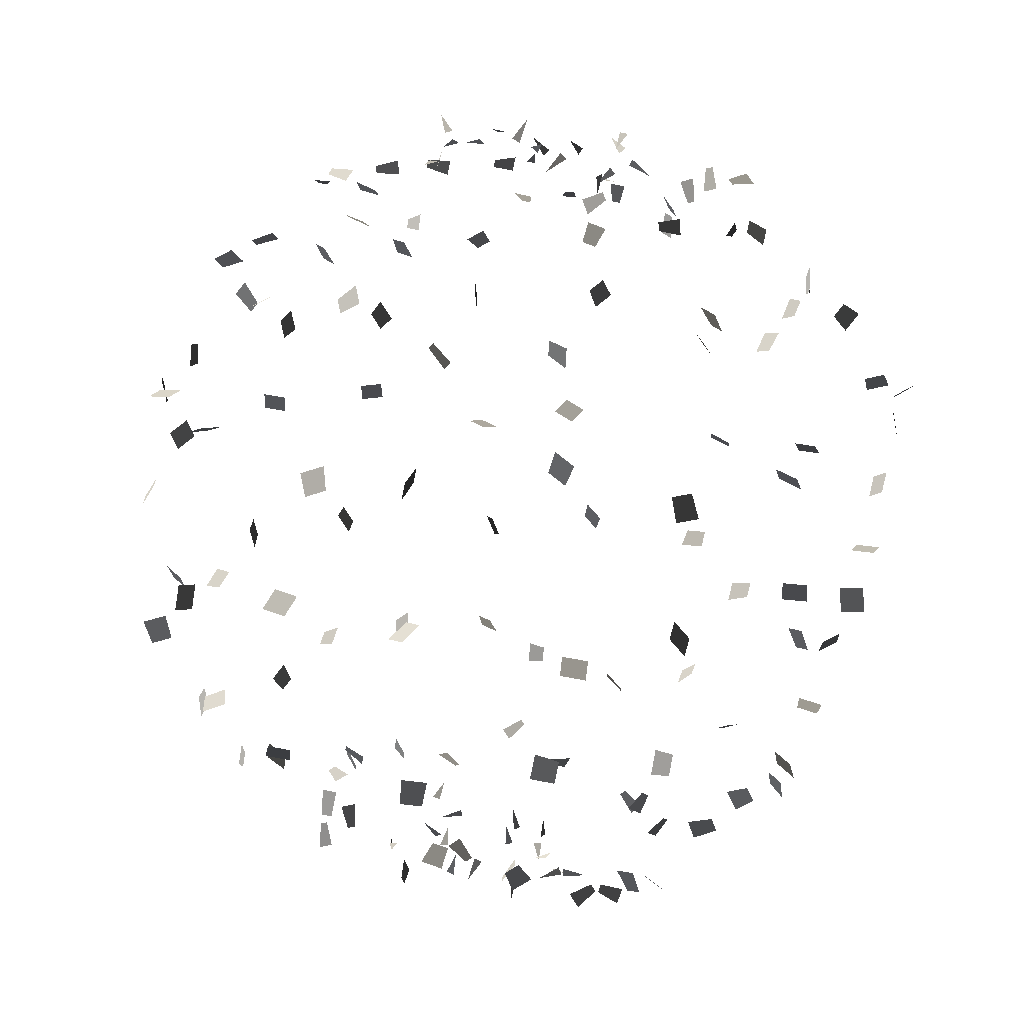
<metadata>
{"format":"obj","ext":"obj","renderer":"f3d","projection":"perspective","resolution":1024,"background":"white","views":[{"elev":11.5,"azim":52.2,"up":"+Y"}]}
</metadata>
<code>
v -4.007 -8.865 0.0374
v -4.141 -8.849 0.1895
v -3.916 -8.299 0.1942
v -3.916 -8.299 0.1942
v -6.002 -8.216 0.8229
v -6.163 -8.17 0.7082
v -5.96 -7.708 1.128
v -6.263 -7.621 0.9124
v -7.116 -4.416 1.069
v -7.234 -4.772 1.142
v -7.286 -4.406 0.4993
v -7.446 -4.885 0.5982
v -8.856 -1.315 2.244
v -8.505 -1.682 2.328
v -9.284 -1.706 2.111
v -8.884 -2.123 2.207
v -9.095 1.601 0.9604
v -9.319 1.722 1.488
v -9.536 1.906 0.7036
v -9.76 2.026 1.231
v -7.794 4.634 1.56
v -7.482 4.143 1.627
v -8.277 4.289 1.6
v -8.002 3.858 1.658
v -5.714 6.243 1.847
v -5.869 6.051 1.395
v -6.185 6.599 1.782
v -6.3 6.456 1.447
v -3.927 8.527 0.619
v -4.082 8.87 0.5556
v -4.283 8.553 1.094
v -4.366 8.736 1.06
v -1.407 9.456 0.538
v -1.577 9.54 0.612
v -1.316 9.374 1.119
v -1.316 9.374 1.119
v -2.79 -9.321 1.69
v -2.895 -9.316 1.864
v -3.253 -9.663 1.541
v -3.253 -9.663 1.541
v -4.524 -6.935 2.134
v -4.375 -6.978 2.266
v -4.348 -7.284 1.686
v -4.069 -7.364 1.934
v -6.297 -5.579 3.007
v -6.141 -5.274 2.837
v -6.861 -5.397 2.964
v -6.651 -4.987 2.735
v -8.451 -2.993 3.65
v -8.271 -2.562 3.435
v -8.249 -2.85 4.191
v -8.044 -2.359 3.946
v -8.195 1.083 5.006
v -7.885 1.44 4.662
v -8.66 1.452 4.97
v -8.35 1.809 4.626
v -7.608 3.982 4.879
v -7.503 3.413 4.965
v -7.03 4.069 4.987
v -6.937 3.568 5.062
v -5.402 6.88 3.458
v -5.889 6.997 3.338
v -5.636 6.745 3.988
v -5.997 6.831 3.898
v -2.387 8.316 2.91
v -2.71 8.499 2.819
v -2.423 8.154 2.34
v -2.595 8.252 2.291
v -1.647 9.713 0.8025
v -1.494 9.759 0.6769
v -1.423 10.18 1.086
v -1.423 10.18 1.086
v -3.13 -9.194 1.662
v -2.972 -9.103 1.753
v -2.817 -9.672 1.823
v -2.817 -9.672 1.823
v -3.278 -6.983 3.336
v -3.39 -7.085 3.472
v -3.385 -7.322 2.86
v -3.595 -7.514 3.115
v -5.112 -4.736 6.206
v -4.918 -4.895 6.494
v -5.307 -5.245 5.97
v -5.045 -5.459 6.358
v -5.934 -2.196 6.203
v -5.902 -1.839 6.573
v -6.484 -2.036 6.046
v -6.448 -1.63 6.466
v -5.438 0.9674 7.272
v -5.31 0.5693 7.681
v -5.909 0.6452 7.106
v -5.781 0.2471 7.516
v -4.605 3.119 7.372
v -5.089 2.912 7.115
v -4.864 3.653 7.35
v -5.29 3.472 7.124
v -4.229 6.513 5.277
v -4.668 6.769 5.362
v -4.266 6.391 5.858
v -4.592 6.581 5.921
v -2.601 8.56 3.7
v -2.792 8.592 4.03
v -2.139 8.537 4.074
v -2.241 8.555 4.25
v -0.0884 9.16 2.413
v -0.044 9.124 2.218
v -0.626 9.004 2.213
v -0.626 9.004 2.213
v -0.9217 -8.634 1.757
v -0.9531 -8.623 1.557
v -1.459 -8.38 1.754
v -1.459 -8.38 1.754
v -1.993 -8.255 3.822
v -1.861 -8.21 3.674
v -2.342 -7.776 3.781
v -2.095 -7.691 3.502
v -3.471 -6.518 6.077
v -3.599 -6.191 5.928
v -3.073 -6.273 6.443
v -3.245 -5.832 6.242
v -3.373 -2.77 8.717
v -3.272 -2.692 8.219
v -3.698 -2.275 8.766
v -3.583 -2.186 8.199
v -3.575 0.0734 9.467
v -3.302 -0.3758 9.21
v -3.075 0.2099 9.759
v -2.802 -0.2393 9.502
v -2.586 3.681 8.163
v -3.122 3.449 8.19
v -2.614 3.727 8.755
v -3.085 3.523 8.778
v -1.122 6.13 7.446
v -1.346 6.355 7.041
v -1.046 5.677 7.069
v -1.213 5.844 6.768
v -1.5 8.649 3.965
v -1.245 8.927 3.905
v -1.439 8.838 4.525
v -1.304 8.986 4.493
v -0.1024 9.385 2.036
v -0.2294 9.238 1.976
v 0.0978 8.934 2.367
v 0.0978 8.934 2.367
v -0.6275 -8.76 1.823
v -0.5196 -8.793 1.654
v -0.3615 -8.231 1.768
v -0.3615 -8.231 1.768
v -0.7605 -7.478 5.292
v -0.7407 -7.462 5.494
v -0.6437 -8.058 5.235
v -0.6065 -8.029 5.614
v -0.6311 -5.788 6.631
v -0.4494 -5.46 6.707
v -1.178 -5.589 6.752
v -0.9335 -5.149 6.855
v 0.3256 -3.146 8.882
v 0.2237 -3.251 9.375
v 0.0053 -3.605 8.681
v -0.1105 -3.724 9.242
v 0.7305 -0.929 9.97
v 0.1661 -1.027 10.09
v 0.5959 -0.3811 9.784
v 0.0314 -0.479 9.904
v 0.0137 3.165 8.613
v -0.512 3.085 8.857
v 0.233 3.154 9.165
v -0.2293 3.084 9.38
v 0.038 6.058 7.425
v 0.0719 5.911 7.917
v 0.5974 6.24 7.51
v 0.6225 6.131 7.875
v 1.369 7.915 5.415
v 1.21 7.766 5.101
v 0.8009 8.049 5.529
v 0.7165 7.969 5.362
v 2.083 9.932 1.757
v 2.046 9.938 1.957
v 1.491 9.987 1.75
v 1.491 9.987 1.75
v 0.2555 -9.145 1.136
v 0.1372 -9.052 1.273
v 0.094 -9.613 1.464
v 0.094 -9.613 1.464
v 0.4436 -9.115 3.753
v 0.2685 -9.018 3.716
v 0.7916 -8.64 3.838
v 0.4627 -8.459 3.769
v 1.82 -6.226 7.154
v 1.732 -6.37 6.812
v 1.697 -5.659 7.021
v 1.579 -5.854 6.56
v 2.343 -4.061 8.973
v 2.618 -4.166 8.551
v 2.811 -4.116 9.335
v 3.124 -4.235 8.855
v 3.233 -0.3424 8.669
v 2.964 -0.8306 8.848
v 3.157 -0.1033 9.207
v 2.888 -0.5914 9.386
v 3.985 2.688 9.014
v 4.088 2.799 8.449
v 3.931 2.118 8.856
v 4.022 2.215 8.359
v 2.386 6.136 6.258
v 2.524 6.592 6.452
v 2.427 5.958 6.824
v 2.53 6.297 6.968
v 2.052 8.082 4.251
v 2.006 7.704 4.281
v 2.297 8.005 4.786
v 2.273 7.804 4.803
v 2.478 9.684 1.621
v 2.392 9.782 1.777
v 2.575 10.24 1.452
v 2.575 10.24 1.452
v 0.6386 -8.996 2.542
v 0.7118 -9.104 2.386
v 0.4162 -8.684 2.087
v 0.4162 -8.684 2.087
v 2.034 -8.262 2.971
v 2.17 -8.136 2.887
v 1.725 -7.864 3.286
v 1.981 -7.627 3.128
v 4.647 -6.677 5.454
v 4.448 -6.537 5.748
v 4.439 -7.233 5.492
v 4.17 -7.044 5.888
v 6.027 -4.942 7.192
v 5.692 -4.892 7.58
v 5.779 -4.505 6.875
v 5.397 -4.449 7.315
v 5.644 -0.8062 6.953
v 5.337 -1.22 7.232
v 5.857 -0.6135 7.474
v 5.55 -1.027 7.752
v 5.346 2.452 7.108
v 5.698 2.145 7.461
v 5.775 2.863 7.096
v 6.085 2.593 7.406
v 5.804 5.137 6.159
v 5.364 4.918 6.006
v 5.443 5.557 6.375
v 5.116 5.394 6.261
v 5.119 8.645 3.345
v 4.834 8.719 3.588
v 4.665 8.466 3.006
v 4.513 8.506 3.135
v 3.133 9.444 0.8817
v 3.223 9.294 0.7763
v 2.817 8.979 1.074
v 2.817 8.979 1.074
v 0.5111 -9.67 0.3648
v 0.7114 -9.644 0.3415
v 0.7018 -10.22 0.5006
v 0.7018 -10.22 0.5006
v 3.151 -8.421 2.677
v 3.039 -8.569 2.595
v 3.118 -8.027 2.233
v 2.908 -8.307 2.078
v 5.267 -7.391 4.229
v 5.402 -7.216 3.917
v 5.782 -7.64 4.393
v 5.963 -7.405 3.973
v 7.22 -4.169 4.157
v 7.33 -4.622 4.374
v 6.947 -3.962 4.643
v 7.072 -4.478 4.89
v 8.718 -1.17 5.287
v 9.131 -1.256 4.88
v 8.465 -1.687 5.139
v 8.877 -1.774 4.733
v 7.34 2.739 3.843
v 7.192 3.108 4.272
v 7.547 2.381 4.27
v 7.416 2.705 4.647
v 6.45 5.287 3.354
v 6.676 4.879 3.571
v 6.497 5.519 3.9
v 6.665 5.215 4.06
v 5.691 8.21 2.132
v 5.663 8.563 2.275
v 5.73 8.515 1.624
v 5.715 8.703 1.7
v 3.476 9.497 1.864
v 3.367 9.635 1.967
v 3.103 9.671 1.435
v 3.103 9.671 1.435
v 1.072 -8.677 -0.2214
v 0.9608 -8.696 -0.0523
v 0.8704 -9.232 -0.2933
v 0.8704 -9.232 -0.2933
v 4.355 -8.892 0.6557
v 4.232 -8.736 0.7004
v 4.125 -9.295 1.027
v 3.895 -9.002 1.111
v 7.02 -7.973 1.5
v 7.007 -7.853 1.863
v 6.553 -7.659 1.31
v 6.536 -7.497 1.798
v 7.845 -4.39 1.208
v 7.894 -4.877 1.369
v 7.855 -4.17 1.76
v 7.911 -4.724 1.943
v 8.559 -1.322 1.987
v 9.06 -1.624 1.968
v 8.863 -0.827 2.114
v 9.364 -1.129 2.095
v 9.554 1.664 2.038
v 9.031 1.512 2.251
v 9.373 2.227 2.093
v 8.913 2.094 2.281
v 8.947 6.126 1.094
v 8.451 6.262 1.089
v 8.768 5.71 0.7099
v 8.399 5.811 0.7064
v 6.456 8.046 -0.0253
v 6.464 7.664 -0.0437
v 5.9 7.936 0.1544
v 5.904 7.733 0.1446
v 3.133 8.894 -0.4367
v 2.956 8.808 -0.3858
v 3.333 8.437 -0.1148
v 3.333 8.437 -0.1148
v 0.8788 -9.203 -0.5169
v 1.003 -9.052 -0.573
v 1.094 -9.045 0.0142
v 1.094 -9.045 0.0142
v 3.447 -9.359 -0.1867
v 3.448 -9.176 -0.2745
v 3.971 -9.557 -0.3858
v 3.973 -9.212 -0.5507
v 6.196 -6.967 -1.569
v 6.496 -7.164 -1.439
v 5.858 -7.034 -1.085
v 6.262 -7.299 -0.9098
v 8.836 -4.516 -1.156
v 9.302 -4.73 -1.205
v 8.57 -4.934 -1.484
v 9.1 -5.177 -1.54
v 8.617 -0.6529 -2.306
v 8.231 -0.6072 -1.868
v 8.999 -0.924 -1.941
v 8.614 -0.8782 -1.503
v 8.633 1.975 -1.891
v 9.098 1.842 -1.561
v 8.408 2.235 -1.407
v 8.816 2.118 -1.116
v 8.521 5.804 -1.382
v 8.681 6.284 -1.481
v 8.351 5.815 -1.952
v 8.47 6.17 -2.025
v 6.187 8.28 0.0969
v 5.926 8.553 0.0345
v 5.92 8.041 -0.3772
v 5.781 8.186 -0.4104
v 3.301 9.883 -0.8349
v 3.379 9.841 -1.018
v 2.946 9.434 -0.996
v 2.946 9.434 -0.996
v 1.115 -9.543 -0.9348
v 1.197 -9.708 -0.847
v 1.503 -9.703 -1.356
v 1.503 -9.703 -1.356
v 3.631 -9.671 -2.212
v 3.753 -9.592 -2.069
v 3.121 -9.416 -2.043
v 3.35 -9.269 -1.775
v 4.928 -6.938 -3.935
v 5.184 -7.222 -3.935
v 4.801 -6.962 -3.355
v 5.146 -7.344 -3.355
v 6.55 -4.444 -4.087
v 6.916 -4.581 -4.422
v 6.908 -4.067 -3.798
v 7.323 -4.223 -4.18
v 8.526 -1.635 -4.368
v 8.225 -1.62 -3.867
v 8.311 -1.101 -4.514
v 8.01 -1.085 -4.013
v 9.11 3.25 -4.596
v 8.683 3.374 -4.976
v 9.063 2.687 -4.78
v 8.687 2.796 -5.115
v 7.939 5.624 -4.498
v 7.729 5.214 -4.269
v 7.375 5.806 -4.541
v 7.219 5.501 -4.371
v 4.783 7.657 -3.308
v 4.65 7.337 -3.148
v 5.241 7.54 -2.948
v 5.17 7.37 -2.863
v 2.993 9.465 -1.286
v 2.885 9.341 -1.167
v 3.047 9.75 -0.7674
v 3.047 9.75 -0.7674
v 0.4186 -9.778 -1.335
v 0.4886 -9.966 -1.366
v 0.1254 -10.07 -0.9071
v 0.1254 -10.07 -0.9071
v 1.743 -8.569 -3.868
v 1.945 -8.55 -3.848
v 1.638 -8.919 -3.4
v 2.016 -8.884 -3.362
v 4.326 -6.917 -5.278
v 4.586 -7.103 -5.069
v 4.311 -7.304 -5.728
v 4.662 -7.556 -5.447
v 4.611 -3.443 -7.476
v 4.222 -3.705 -7.264
v 4.972 -3.534 -7.013
v 4.53 -3.832 -6.772
v 5.599 -1.106 -7.652
v 6.054 -0.8447 -7.392
v 5.273 -1.026 -7.161
v 5.728 -0.7652 -6.901
v 6.808 3.202 -6.933
v 7.129 3.496 -7.325
v 6.404 3.138 -7.365
v 6.686 3.396 -7.709
v 5.931 6.314 -4.649
v 5.669 6.527 -5.037
v 5.736 5.804 -4.885
v 5.541 5.963 -5.173
v 4.268 8.794 -4.144
v 4.245 8.529 -4.418
v 3.704 8.627 -4.059
v 3.691 8.486 -4.205
v 2.967 9.039 -1.422
v 2.923 9.177 -1.564
v 3.191 8.768 -1.901
v 3.191 8.768 -1.901
v 0.0543 -9.976 -1.526
v -0.1395 -10.03 -1.552
v 0.0973 -10.26 -2.049
v 0.0973 -10.26 -2.049
v -0.0397 -8.458 -4.646
v 0.1496 -8.497 -4.709
v -0.0508 -8.814 -4.171
v 0.305 -8.887 -4.289
v 1.007 -6.682 -6.379
v 1.095 -6.641 -6.748
v 1.535 -6.515 -6.165
v 1.655 -6.459 -6.663
v 2.848 -4.332 -8.046
v 2.902 -4.177 -7.558
v 2.457 -3.904 -8.175
v 2.518 -3.728 -7.621
v 4.132 0.5352 -9.085
v 4.042 0.5697 -9.662
v 3.975 -0.0379 -9.095
v 3.885 -0.0035 -9.672
v 4.404 3.009 -9.268
v 4.026 2.879 -8.84
v 3.935 3.205 -9.575
v 3.602 3.091 -9.199
v 2.831 5.628 -7.829
v 3.003 5.187 -7.628
v 3.229 5.873 -7.462
v 3.357 5.545 -7.313
v 2.587 8.29 -4.677
v 2.512 8.232 -4.307
v 2.637 8.851 -4.487
v 2.597 8.82 -4.29
v 2.003 8.758 -1.789
v 1.908 8.914 -1.7
v 1.883 8.514 -1.26
v 1.883 8.514 -1.26
v -1.117 -9.411 -2.087
v -1.266 -9.544 -2.049
v -1.564 -9.15 -2.38
v -1.564 -9.15 -2.38
v -0.623 -8.514 -4.524
v -0.5949 -8.581 -4.334
v -0.3087 -8.926 -4.814
v -0.2558 -9.054 -4.457
v -1.446 -5.591 -7.81
v -1.637 -5.919 -7.855
v -1.339 -5.655 -7.229
v -1.595 -6.097 -7.289
v -0.8755 -3.731 -9.243
v -0.6713 -3.263 -9.184
v -1.049 -3.767 -8.676
v -0.8162 -3.234 -8.608
v 0.7057 0.6997 -9.622
v 1.016 0.6049 -10.11
v 0.2193 0.794 -9.95
v 0.5298 0.6991 -10.44
v 0.8746 4.119 -8.079
v 0.8177 4.074 -8.66
v 0.5984 3.593 -8.047
v 0.5484 3.554 -8.557
v 1.072 6.957 -7.891
v 0.8275 6.516 -7.993
v 0.5252 7.155 -7.77
v 0.3436 6.828 -7.846
v 1.442 8.409 -4.461
v 1.518 8.486 -4.827
v 1.517 7.853 -4.657
v 1.557 7.894 -4.852
v 1.437 8.608 -1.631
v 1.633 8.642 -1.673
v 1.434 8.519 -2.219
v 1.434 8.519 -2.219
v -2.192 -9.486 -2.052
v -2.345 -9.578 -1.955
v -2.621 -9.085 -2.143
v -2.621 -9.085 -2.143
v -3.263 -8.271 -3.902
v -3.335 -8.184 -4.071
v -2.682 -8.238 -4.026
v -2.818 -8.073 -4.343
v -3.127 -6.526 -6.463
v -2.869 -6.36 -6.236
v -3.579 -6.164 -6.327
v -3.231 -5.94 -6.02
v -2.67 -1.997 -8.545
v -2.416 -2.059 -8.989
v -3.001 -2.485 -8.626
v -2.712 -2.555 -9.13
v -2.323 0.3677 -9.778
v -2.664 0.6348 -9.383
v -2.769 0.3774 -10.17
v -3.11 0.6445 -9.776
v -3.094 3.289 -9.411
v -2.59 3.01 -9.306
v -2.935 3.666 -8.98
v -2.492 3.421 -8.887
v -1.754 6.563 -6.978
v -1.636 6.758 -6.516
v -1.877 7.13 -7.111
v -1.79 7.274 -6.769
v -0.5906 8.178 -4.291
v -0.795 8.256 -3.977
v -0.3438 7.782 -3.923
v -0.4526 7.823 -3.756
v 0.3086 9.138 -1.984
v 0.4019 9.307 -2.046
v -0.1646 9.482 -2.09
v -0.1646 9.482 -2.09
v -1.878 -9.73 -1.304
v -1.782 -9.726 -1.484
v -2.232 -9.354 -1.598
v -2.232 -9.354 -1.598
v -4.69 -7.316 -4.041
v -4.691 -7.48 -4.161
v -4.886 -7.57 -3.541
v -4.889 -7.878 -3.766
v -5.859 -6.081 -5.759
v -5.924 -5.718 -5.861
v -5.79 -5.976 -5.178
v -5.877 -5.487 -5.315
v -5.412 -1.825 -6.965
v -5.276 -2.211 -7.277
v -5.776 -1.581 -7.367
v -5.622 -2.02 -7.722
v -5.695 1.627 -6.497
v -5.484 1.316 -6.945
v -6.129 1.228 -6.423
v -5.919 0.9165 -6.872
v -4.988 4.655 -7.541
v -5.379 4.293 -7.3
v -5.437 5.039 -7.607
v -5.781 4.72 -7.395
v -3.421 6.972 -5.394
v -3.152 6.783 -5.79
v -3.629 6.417 -5.356
v -3.43 6.276 -5.65
v -1.557 7.929 -2.951
v -1.308 7.892 -3.239
v -1.933 8.004 -3.405
v -1.8 7.984 -3.558
v -0.7158 9.08 -1.668
v -0.6092 9.223 -1.764
v -1.071 9.547 -1.578
v -1.071 9.547 -1.578
v -3.406 -9.075 -0.9207
v -3.248 -9.187 -0.859
v -3.594 -9.224 -0.3768
v -3.594 -9.224 -0.3768
v -5.084 -8.397 -1.976
v -4.895 -8.323 -1.983
v -5.304 -8.04 -1.555
v -4.948 -7.9 -1.568
v -6.328 -4.518 -3.777
v -5.98 -4.611 -3.904
v -6.628 -4.902 -4.117
v -6.159 -5.027 -4.288
v -7.26 -2.458 -5.227
v -7.386 -1.983 -5.072
v -7.793 -2.559 -5.469
v -7.936 -2.019 -5.292
v -8.667 0.5057 -5.721
v -8.091 0.5813 -5.788
v -8.639 0.7612 -5.185
v -8.062 0.8368 -5.252
v -7.337 4.27 -4.487
v -7.016 4.698 -4.25
v -7.696 4.699 -4.689
v -7.413 5.075 -4.48
v -5.647 6.689 -3.443
v -5.829 6.454 -3.022
v -5.133 6.44 -3.279
v -5.268 6.265 -2.967
v -2.973 8.543 -2.404
v -3.054 8.88 -2.565
v -3.521 8.616 -2.186
v -3.564 8.796 -2.271
v -0.0131 8.968 -0.8111
v -0.1565 8.998 -0.6701
v -0.4556 9.164 -1.156
v -0.4556 9.164 -1.156
v -4.063 -8.88 -0.6752
v -4.162 -8.803 -0.5149
v -3.838 -8.33 -0.6705
v -3.838 -8.33 -0.6705
v -6.08 -8.214 -0.8788
v -6.214 -8.103 -0.9853
v -5.922 -7.803 -0.4801
v -6.172 -7.595 -0.6802
v -7.166 -4.469 -1.41
v -7.214 -4.846 -1.447
v -7.319 -4.327 -1.967
v -7.384 -4.836 -2.017
v -8.823 -1.334 -0.7918
v -8.49 -1.714 -0.8852
v -9.297 -1.672 -0.9118
v -8.917 -2.105 -1.018
v -9.046 1.688 -2.349
v -9.367 1.635 -1.862
v -9.488 1.993 -2.606
v -9.808 1.939 -2.119
v -7.834 4.641 -1.464
v -7.482 4.192 -1.593
v -8.274 4.243 -1.441
v -7.965 3.848 -1.554
v -5.791 6.251 -0.6115
v -5.774 6.089 -1.1
v -6.258 6.565 -0.8022
v -6.245 6.445 -1.165
v -3.964 8.436 -0.9809
v -4 8.797 -1.1
v -4.337 8.631 -0.5613
v -4.356 8.823 -0.6246
v -1.348 9.414 -0.2023
v -1.522 9.519 -0.1957
v -1.431 9.437 0.3858
v -1.431 9.437 0.3858
g Group_001
f 1 2 3
g Group_002
f 5 6 8 7
g Group_003
f 9 10 12 11
g Group_004
f 13 14 16 15
g Group_005
f 17 18 20 19
g Group_006
f 21 22 24 23
g Group_007
f 25 26 28 27
g Group_008
f 29 30 32 31
g Group_009
f 33 34 35
g Group_010
f 37 38 39
g Group_011
f 41 42 44 43
g Group_012
f 45 46 48 47
g Group_013
f 49 50 52 51
g Group_014
f 53 54 56 55
g Group_015
f 57 58 60 59
g Group_016
f 61 62 64 63
g Group_017
f 65 66 68 67
g Group_018
f 69 70 71
g Group_019
f 73 74 75
g Group_020
f 77 78 80 79
g Group_021
f 81 82 84 83
g Group_022
f 85 86 88 87
g Group_023
f 89 90 92 91
g Group_024
f 93 94 96 95
g Group_025
f 97 98 100 99
g Group_026
f 101 102 104 103
g Group_027
f 105 106 107
g Group_028
f 109 110 111
g Group_029
f 113 114 116 115
g Group_030
f 117 118 120 119
g Group_031
f 121 122 124 123
g Group_032
f 125 126 128 127
g Group_033
f 129 130 132 131
g Group_034
f 133 134 136 135
g Group_035
f 137 138 140 139
g Group_036
f 141 142 143
g Group_037
f 145 146 147
g Group_038
f 149 150 152 151
g Group_039
f 153 154 156 155
g Group_040
f 157 158 160 159
g Group_041
f 161 162 164 163
g Group_042
f 165 166 168 167
g Group_043
f 169 170 172 171
g Group_044
f 173 174 176 175
g Group_045
f 177 178 179
g Group_046
f 181 182 183
g Group_047
f 185 186 188 187
g Group_048
f 189 190 192 191
g Group_049
f 193 194 196 195
g Group_050
f 197 198 200 199
g Group_051
f 201 202 204 203
g Group_052
f 205 206 208 207
g Group_053
f 209 210 212 211
g Group_054
f 213 214 215
g Group_055
f 217 218 219
g Group_056
f 221 222 224 223
g Group_057
f 225 226 228 227
g Group_058
f 229 230 232 231
g Group_059
f 233 234 236 235
g Group_060
f 237 238 240 239
g Group_061
f 241 242 244 243
g Group_062
f 245 246 248 247
g Group_063
f 249 250 251
g Group_064
f 253 254 255
g Group_065
f 257 258 260 259
g Group_066
f 261 262 264 263
g Group_067
f 265 266 268 267
g Group_068
f 269 270 272 271
g Group_069
f 273 274 276 275
g Group_070
f 277 278 280 279
g Group_071
f 281 282 284 283
g Group_072
f 285 286 287
g Group_073
f 289 290 291
g Group_074
f 293 294 296 295
g Group_075
f 297 298 300 299
g Group_076
f 301 302 304 303
g Group_077
f 305 306 308 307
g Group_078
f 309 310 312 311
g Group_079
f 313 314 316 315
g Group_080
f 317 318 320 319
g Group_081
f 321 322 323
g Group_082
f 325 326 327
g Group_083
f 329 330 332 331
g Group_084
f 333 334 336 335
g Group_085
f 337 338 340 339
g Group_086
f 341 342 344 343
g Group_087
f 345 346 348 347
g Group_088
f 349 350 352 351
g Group_089
f 353 354 356 355
g Group_090
f 357 358 359
g Group_091
f 361 362 363
g Group_092
f 365 366 368 367
g Group_093
f 369 370 372 371
g Group_094
f 373 374 376 375
g Group_095
f 377 378 380 379
g Group_096
f 381 382 384 383
g Group_097
f 385 386 388 387
g Group_098
f 389 390 392 391
g Group_099
f 393 394 395
g Group_100
f 397 398 399
g Group_101
f 401 402 404 403
g Group_102
f 405 406 408 407
g Group_103
f 409 410 412 411
g Group_104
f 413 414 416 415
g Group_105
f 417 418 420 419
g Group_106
f 421 422 424 423
g Group_107
f 425 426 428 427
g Group_108
f 429 430 431
g Group_109
f 433 434 435
g Group_110
f 437 438 440 439
g Group_111
f 441 442 444 443
g Group_112
f 445 446 448 447
g Group_113
f 449 450 452 451
g Group_114
f 453 454 456 455
g Group_115
f 457 458 460 459
g Group_116
f 461 462 464 463
g Group_117
f 465 466 467
g Group_118
f 469 470 471
g Group_119
f 473 474 476 475
g Group_120
f 477 478 480 479
g Group_121
f 481 482 484 483
g Group_122
f 485 486 488 487
g Group_123
f 489 490 492 491
g Group_124
f 493 494 496 495
g Group_125
f 497 498 500 499
g Group_126
f 501 502 503
g Group_127
f 505 506 507
g Group_128
f 509 510 512 511
g Group_129
f 513 514 516 515
g Group_130
f 517 518 520 519
g Group_131
f 521 522 524 523
g Group_132
f 525 526 528 527
g Group_133
f 529 530 532 531
g Group_134
f 533 534 536 535
g Group_135
f 537 538 539
g Group_136
f 541 542 543
g Group_137
f 545 546 548 547
g Group_138
f 549 550 552 551
g Group_139
f 553 554 556 555
g Group_140
f 557 558 560 559
g Group_141
f 561 562 564 563
g Group_142
f 565 566 568 567
g Group_143
f 569 570 572 571
g Group_144
f 573 574 575
g Group_145
f 577 578 579
g Group_146
f 581 582 584 583
g Group_147
f 585 586 588 587
g Group_148
f 589 590 592 591
g Group_149
f 593 594 596 595
g Group_150
f 597 598 600 599
g Group_151
f 601 602 604 603
g Group_152
f 605 606 608 607
g Group_153
f 609 610 611
g Group_154
f 613 614 615
g Group_155
f 617 618 620 619
g Group_156
f 621 622 624 623
g Group_157
f 625 626 628 627
g Group_158
f 629 630 632 631
g Group_159
f 633 634 636 635
g Group_160
f 637 638 640 639
g Group_161
f 641 642 644 643
g Group_162
f 645 646 647

</code>
